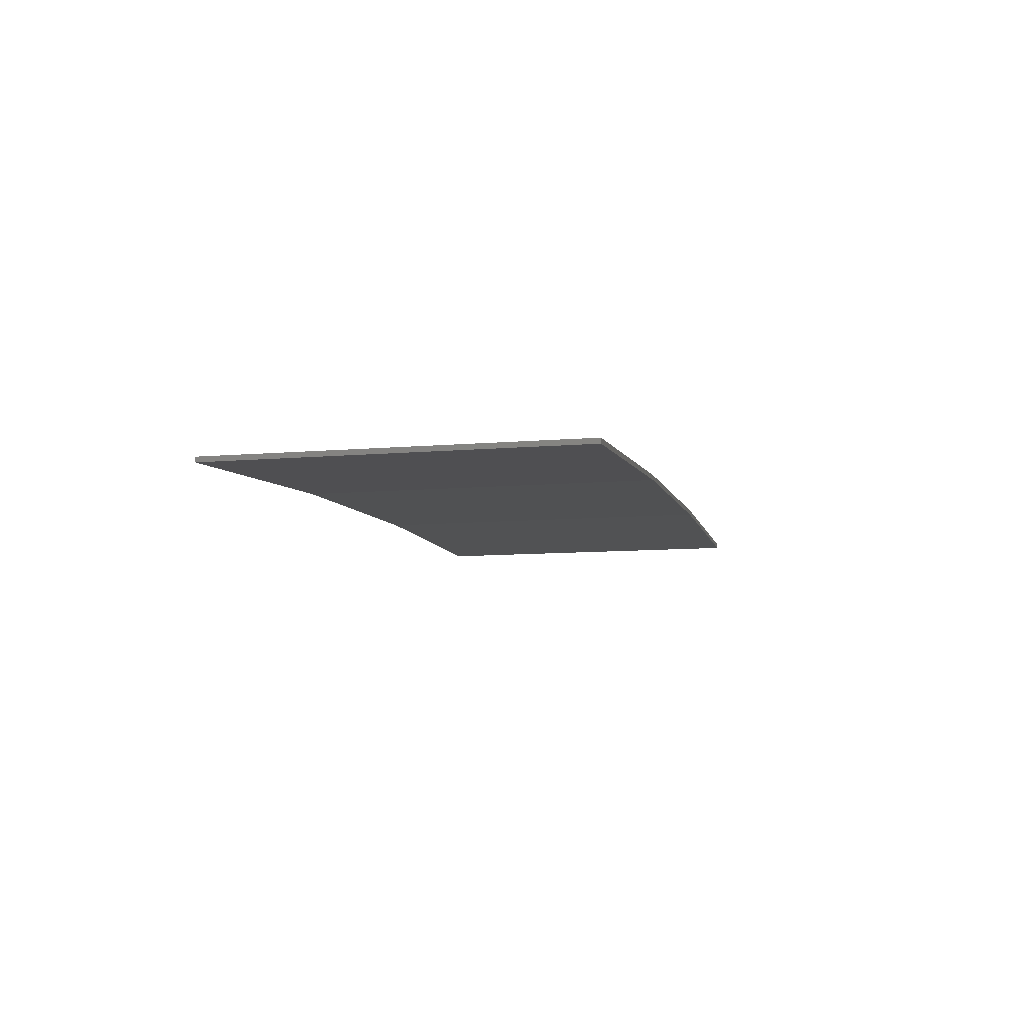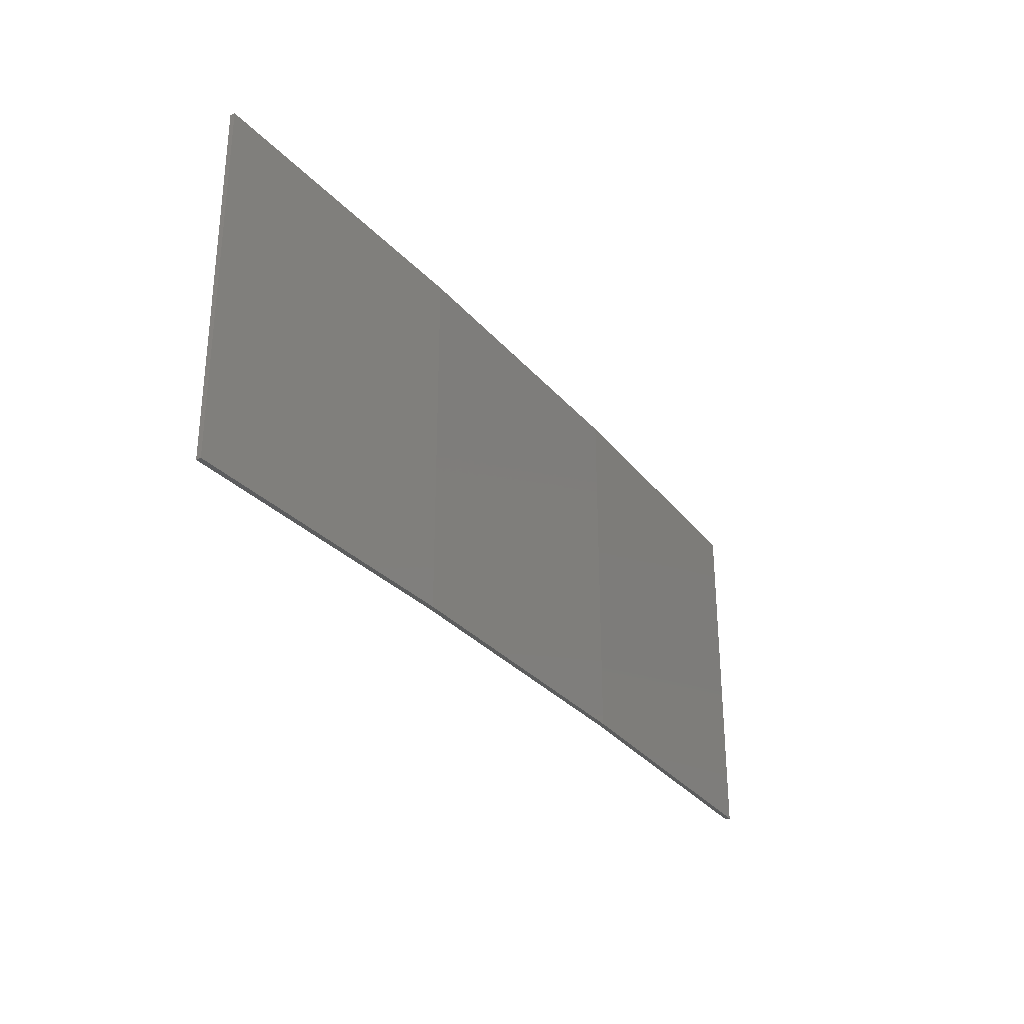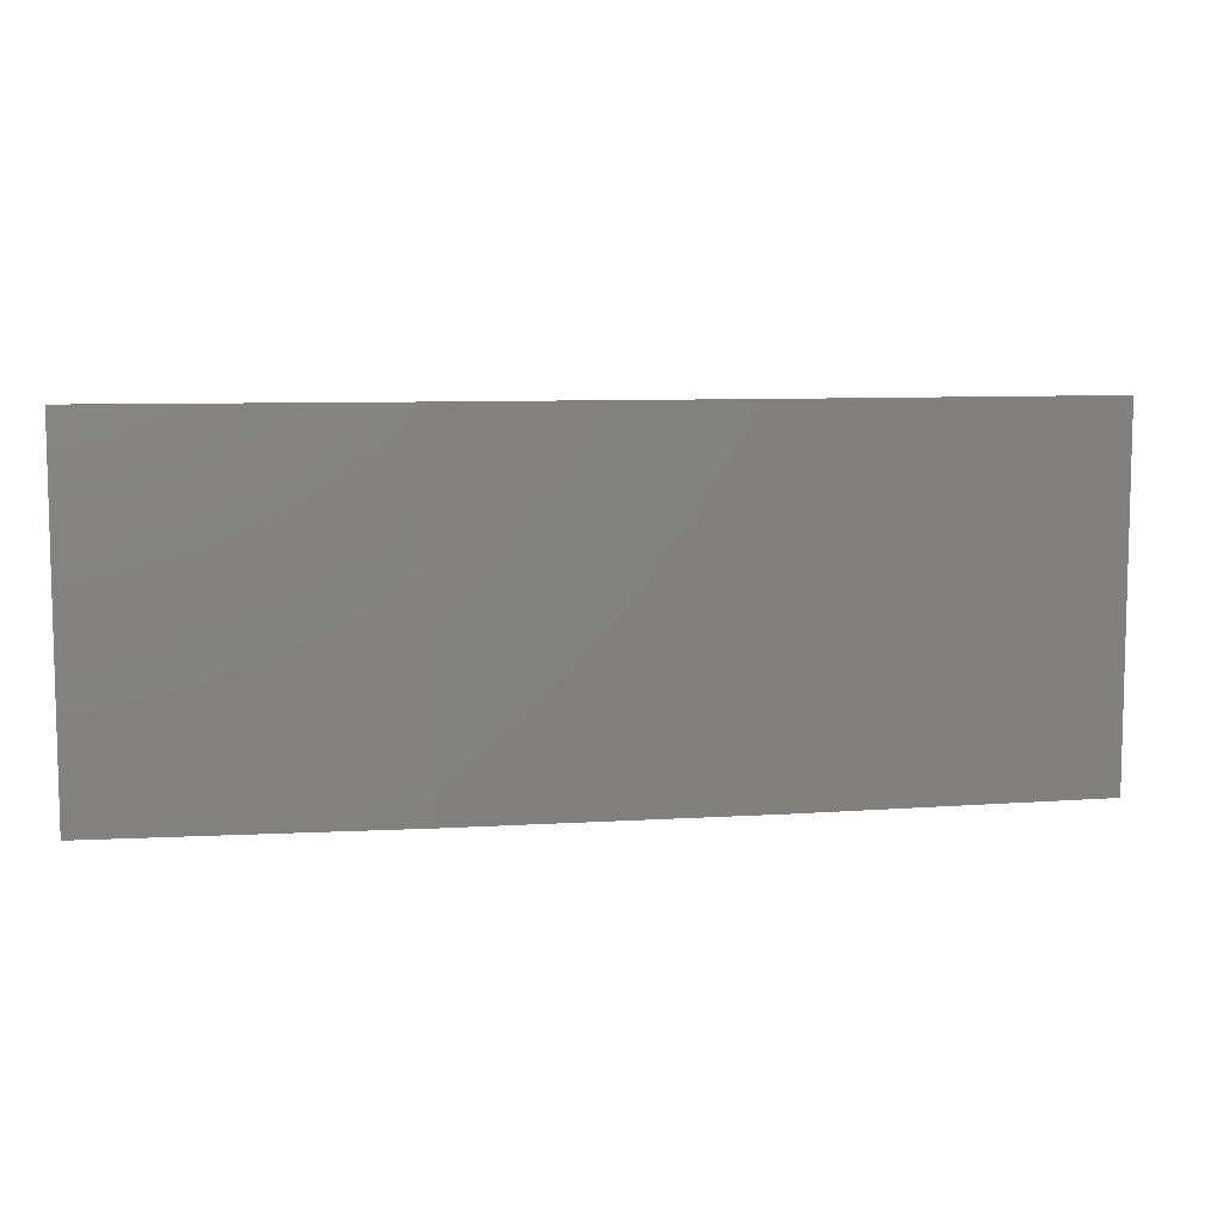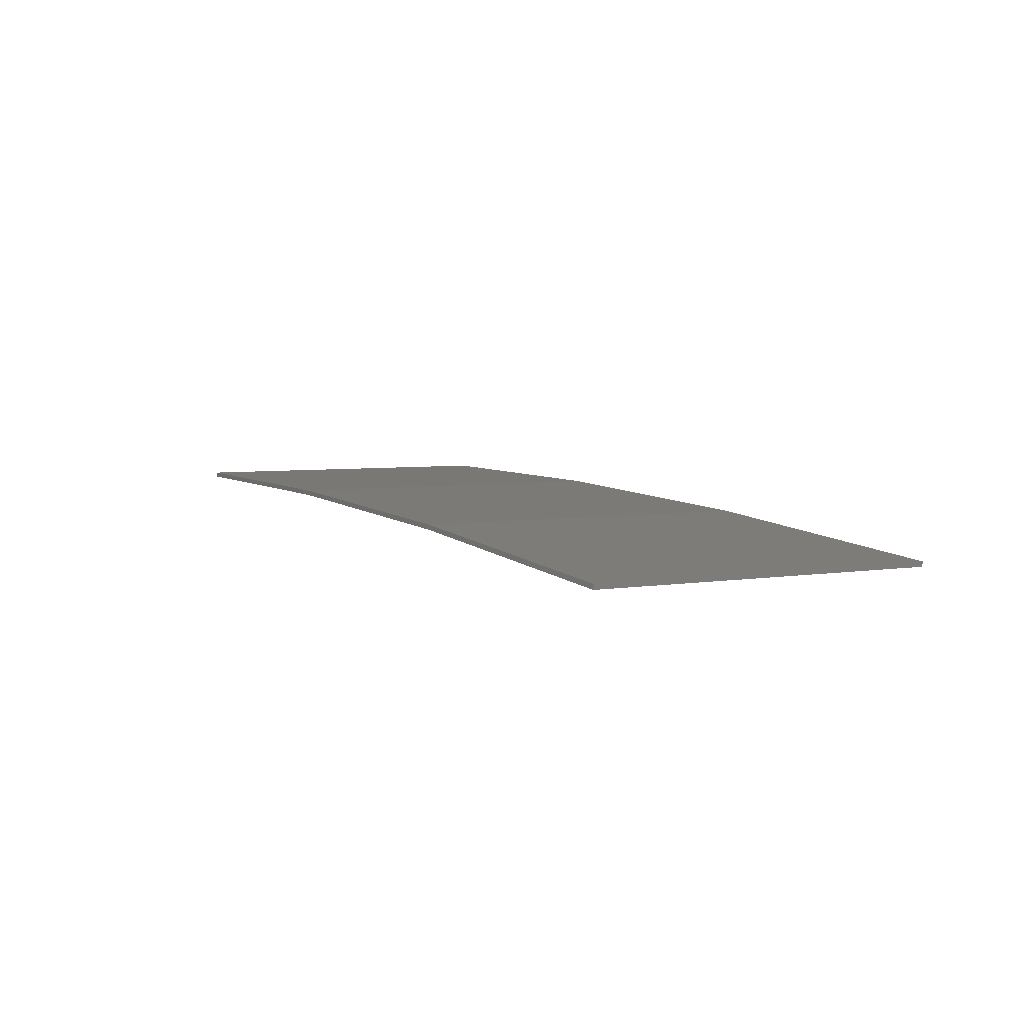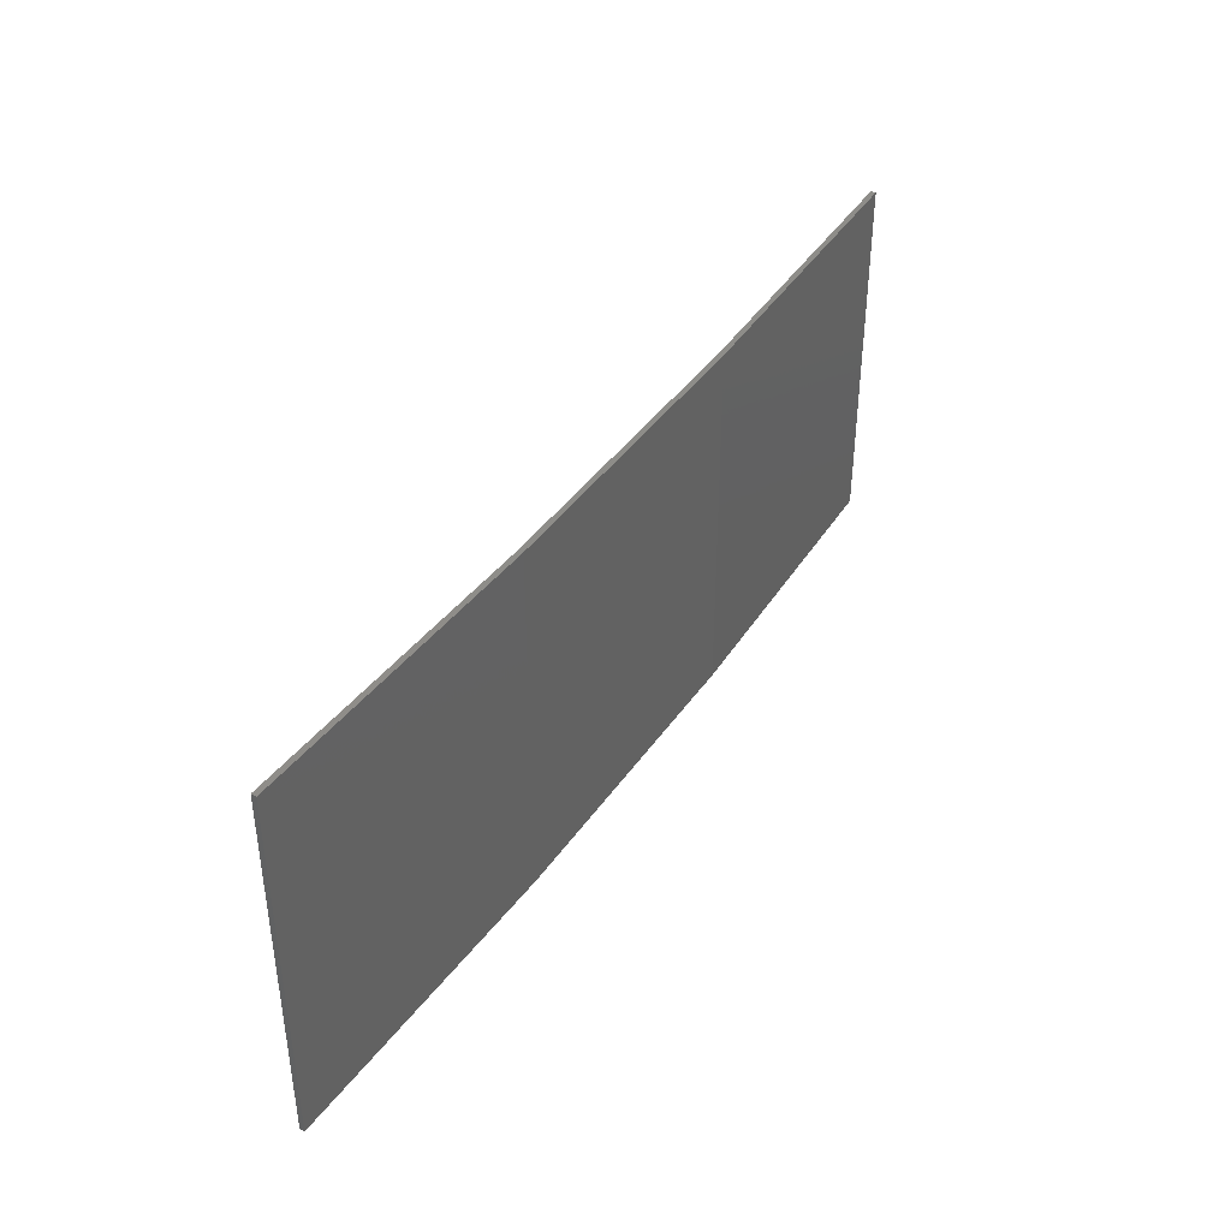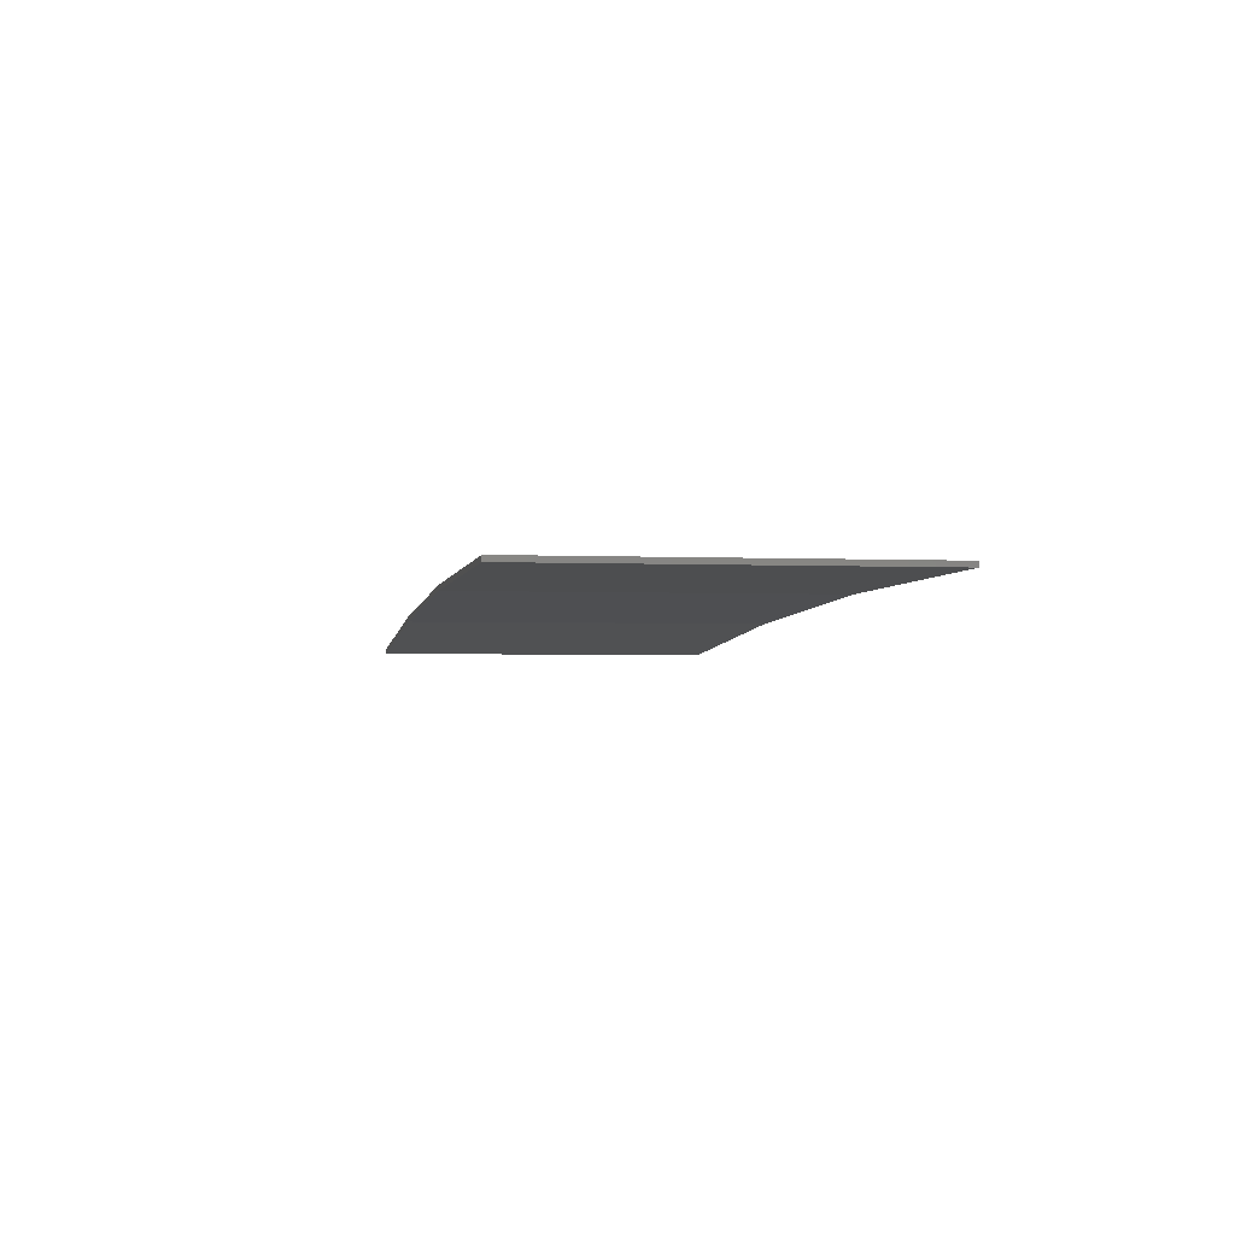
<metadata>
{"format":"stl","ext":"stl","renderer":"f3d","projection":"perspective","resolution":1024,"background":"white","views":[{"elev":-9.7,"azim":-77.3,"up":"+Y"},{"elev":-30.3,"azim":125.3,"up":"+Z"},{"elev":8.2,"azim":173.1,"up":"+Z"},{"elev":4.5,"azim":-119.1,"up":"+Y"},{"elev":40.3,"azim":124.1,"up":"+Z"},{"elev":-2.0,"azim":79.6,"up":"+Y"}]}
</metadata>
<code>
# stl→obj: 16 verts, 28 faces
v -3.671 4.249 110.8
v -0.6064 4.301 110.8
v -0.6064 4.301 107.2
v -3.671 4.249 107.2
v -6.733 4.091 110.8
v -6.733 4.091 107.2
v -9.787 3.83 110.8
v -9.787 3.83 107.2
v -9.782 3.781 110.8
v -9.782 3.781 107.2
v -0.6064 4.251 107.2
v -3.67 4.199 110.8
v -3.67 4.199 107.2
v -6.73 4.042 107.2
v -0.6064 4.251 110.8
v -6.73 4.042 110.8
f 1 2 3
f 1 3 4
f 5 4 6
f 5 1 4
f 7 6 8
f 7 5 6
f 7 8 9
f 8 10 9
f 11 12 13
f 13 12 14
f 15 12 11
f 12 16 14
f 14 9 10
f 16 9 14
f 15 11 2
f 11 3 2
f 6 14 10
f 6 10 8
f 4 13 14
f 4 14 6
f 3 11 13
f 3 13 4
f 9 16 7
f 16 5 7
f 16 12 5
f 12 1 5
f 12 15 1
f 15 2 1

</code>
